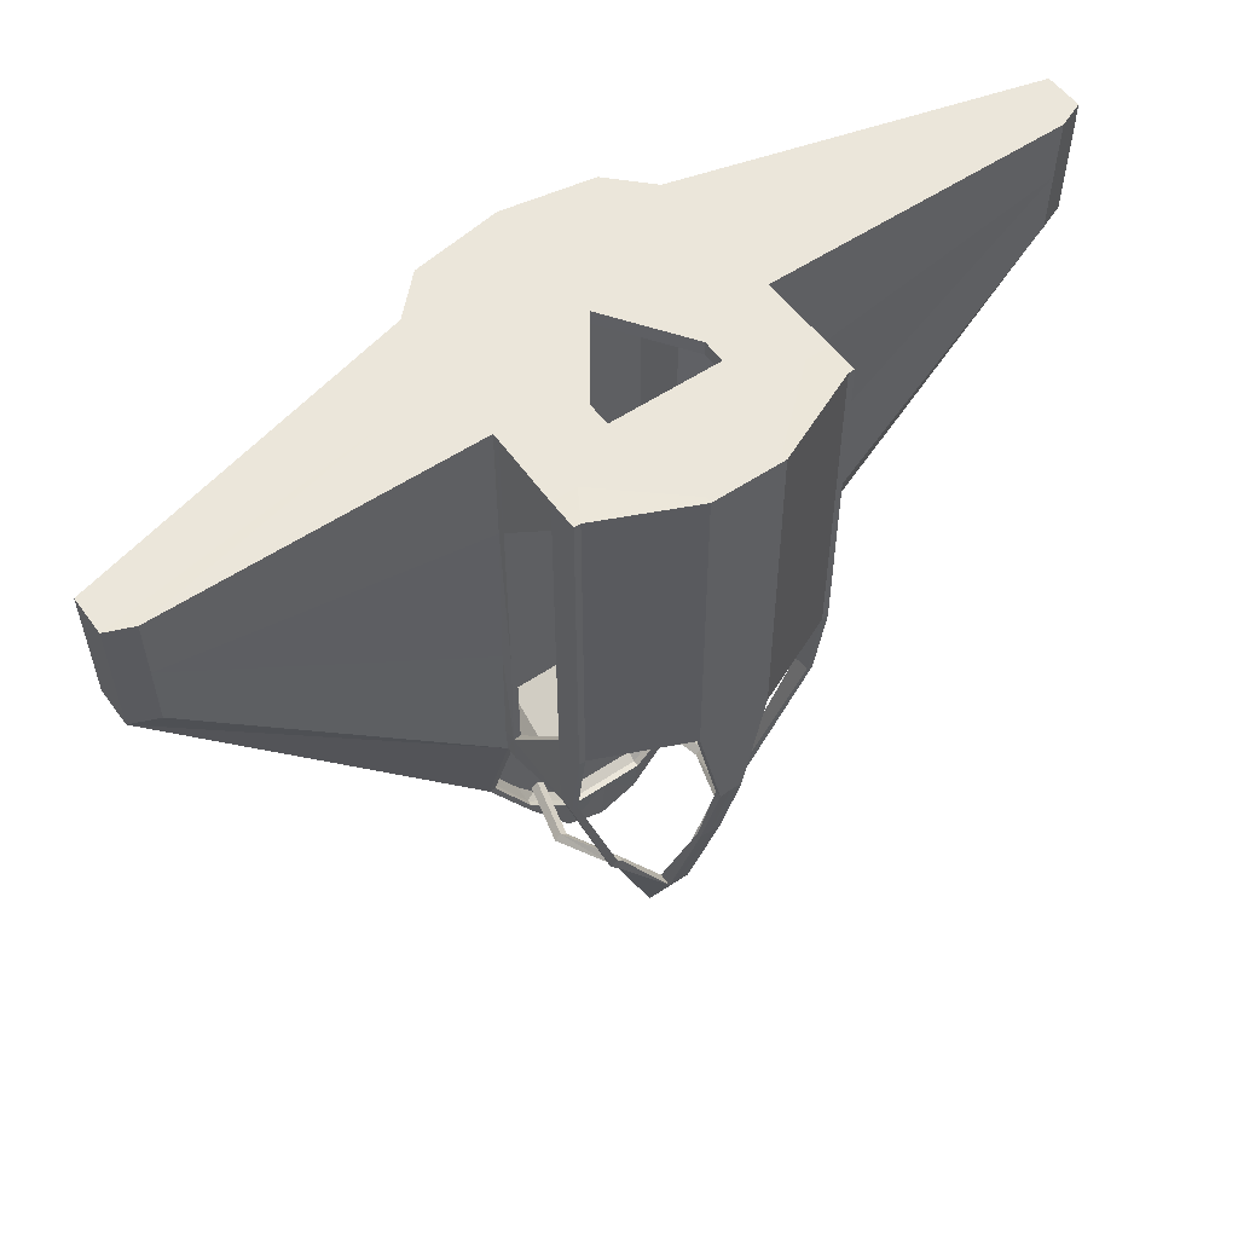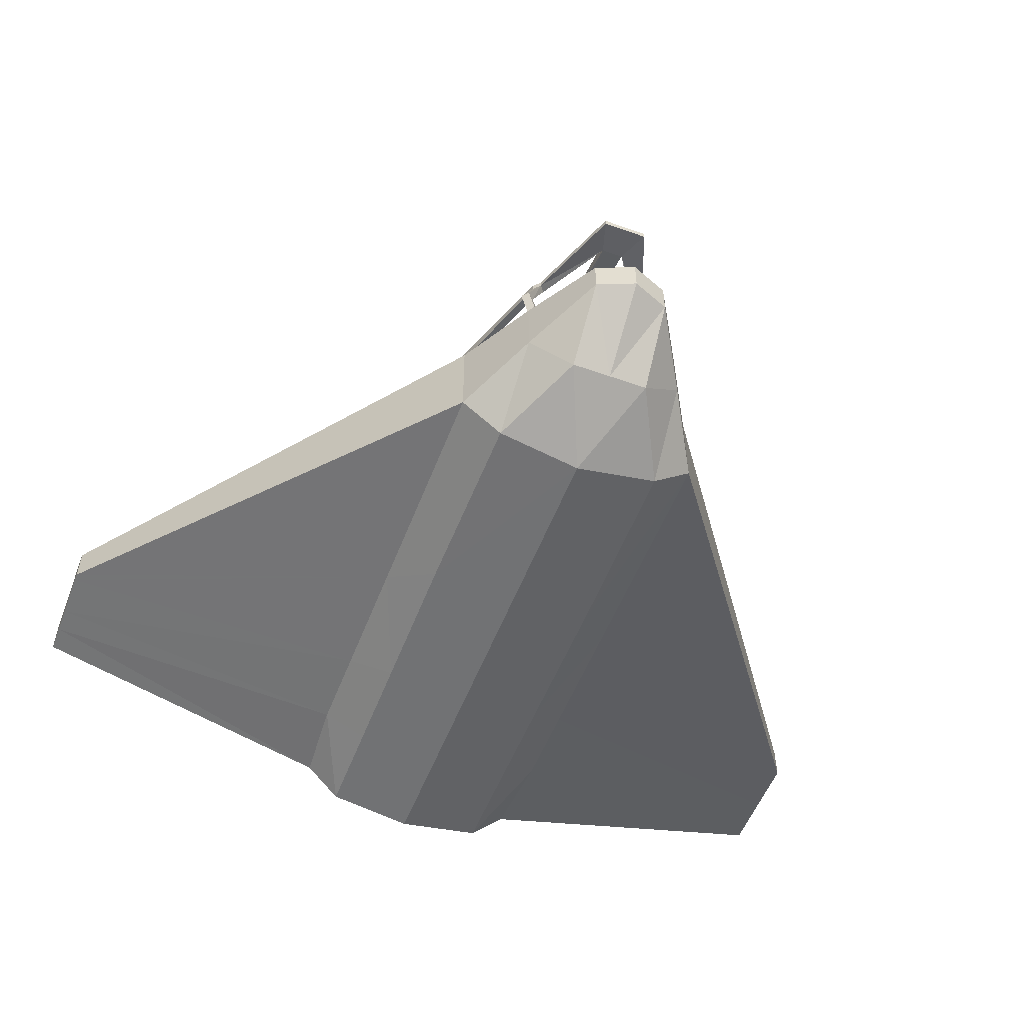
<metadata>
{"format":"obj","ext":"obj","renderer":"f3d","projection":"perspective","resolution":1024,"background":"white","views":[{"elev":54.8,"azim":144.6,"up":"+Z"},{"elev":-53.5,"azim":159.3,"up":"+Y"}]}
</metadata>
<code>
v -1.044 0.795 0.6779
v -1.014 0.795 -0.4787
v -0.8516 0.1108 -0.2479
v -0.8823 0.1108 1.086
v -0.6847 0.795 0.6543
v -0.6847 0.795 -0.2162
v -0.6847 0.1108 0.01451
v -0.6847 0.1108 1.062
v -0.467 0.795 -1.235
v -0.3487 0.1108 -0.5713
v -0.3487 0.795 -0.9593
v -0.3048 0.1108 -1.004
v 0 0.1108 -1.027
v 1.044 0.795 0.6779
v 1.014 0.795 -0.4787
v 0.8516 0.1108 -0.2479
v 0.8823 0.1108 1.086
v 0 0.1108 -0.5713
v 0 0.795 -0.9593
v 0.6847 0.795 0.6543
v 0.6847 0.795 -0.2162
v 0.6847 0.1108 0.01451
v 0.6847 0.1108 1.062
v 0 0.795 -1.45
v 0.467 0.795 -1.235
v 0.3487 0.1108 -0.5713
v 0.3487 0.795 -0.9593
v 0.3048 0.1108 -1.004
f 4 5 1
f 7 5 8
f 1 6 2
f 11 18 19
f 19 9 11
f 11 2 6
f 10 6 7
f 12 2 9
f 3 1 2
f 24 12 9
f 20 17 14
f 20 22 23
f 21 14 15
f 18 27 19
f 19 25 24
f 15 27 21
f 26 21 27
f 28 15 16
f 14 16 15
f 28 24 25
f 4 8 5
f 7 6 5
f 1 5 6
f 11 10 18
f 19 24 9
f 11 9 2
f 10 11 6
f 12 3 2
f 3 4 1
f 24 13 12
f 20 23 17
f 20 21 22
f 21 20 14
f 18 26 27
f 19 27 25
f 15 25 27
f 26 22 21
f 28 25 15
f 14 17 16
f 28 13 24
v -0.1854 1.734 -1.683
v -0.6696 1.284 -1.022
v -0.09119 1.801 -1.391
v -0.7216 1.284 -0.9691
v -0.6696 1.284 -0.9185
v -0.6142 1.284 -0.9691
v -0.5511 1.734 -0.8328
v -0.4988 1.734 -0.7752
v -0.5511 1.788 -0.8328
v -0.4988 1.788 -0.7752
v -0.1854 1.788 -1.683
v -0.09119 1.914 -1.391
v -0.09119 2.413 0.6504
v -0.09119 2.468 0.6556
v -0.09119 2.231 -0.1705
v -0.09119 2.268 -0.167
v -0.2853 2.398 1.528
v -0.2853 2.452 1.539
v -1.053 1.894 0.7837
v -1.003 1.894 0.7739
v -1.003 2.03 0.7935
v -1.053 2.03 0.7837
v -0.4988 1.788 -0.8864
v -0.4988 1.734 -0.8864
v -0.4511 1.734 -0.8328
v -0.4511 1.788 -0.8328
v -0.2853 2.398 4.034
v -1.053 2.133 1.528
v -1.053 1.894 1.528
v -1.003 1.894 1.528
v -1.003 2.133 1.532
v -1.003 1.894 4.034
v -0.8585 0.5908 0.8556
v -1.003 1.227 0.8236
v -1.003 1.265 4.034
v -1.003 0.8807 0.8236
v -1.043 0.8808 4.034
v -1.003 1.227 0.5742
v -1.053 1.227 0.5742
v -1.003 0.8692 0.5742
v -1.053 0.9191 -0.4247
v -0.8585 0.5908 4.034
v -1.053 0.5908 -0.4247
v -0.8585 0.5908 0.5742
v -0.3163 0.8692 -1.677
v -0.3163 0.5908 -1.677
v -0.8585 0.1631 4.034
v -0.8585 0.1631 0.8556
v -0.8585 0.1631 0.5742
v -0.7085 -0.1263 -0.4247
v -0.7085 0.1631 4.034
v -0.4344 1.42 4.034
v -0.4344 1.603 4.034
v -0.216 2.079 4.034
v -0.8585 0.1631 -0.4247
v -0.7085 0.1631 0.8522
v -0.2853 2.397 4.151
v -0.216 2.079 4.151
v -1.053 2.133 4.155
v -1.053 1.894 4.151
v -1.003 2.133 4.155
v -0.8585 1.894 4.151
v -0.2853 2.452 4.151
v -0.7085 0.1631 4.151
v -0.7085 0.5908 4.151
v -0.7085 0.7947 4.151
v -0.7085 1.265 4.151
v -0.7085 1.894 4.151
v -0.4344 1.42 4.151
v -0.4344 1.603 4.151
v -0.7085 -0.1263 4.151
v -1.053 0.1631 -0.4247
v -0.3288 0.1631 -1.158
v -1.003 0.1705 4.151
v -0.4988 0.5811 -1.022
v -0.5508 0.5811 -0.9691
v -0.4988 0.5811 -0.9185
v -0.4435 0.5811 -0.9691
v -0.7085 0.5908 4.034
v -0.7085 0.8805 4.034
v -0.7085 1.265 4.034
v -0.7085 1.96 4.034
v -1.003 1.227 1.734
v -1.003 0.8808 1.734
v -0.8585 0.5908 1.734
v -0.8585 0.1631 1.734
v -0.7085 0.1631 1.734
v -3.484 1.265 3.183
v -3.69 1.181 3.182
v -3.492 1.265 4.152
v -3.698 1.181 4.15
v -3.69 1.031 3.182
v -3.698 1.031 4.15
v -3.691 0.8775 3.182
v -1.053 1.227 1.734
v -1.044 1.265 3.151
v -3.698 0.8775 4.15
v -1.044 1.265 4.151
v -3.694 1.181 3.665
v -3.488 1.265 3.667
v -3.696 1.031 3.907
v -0.7154 -0.1263 2.451
v -1.561 0.824 4.151
v -1.561 0.6311 4.151
v -0.8585 0.1631 3.151
v -0.2853 2.398 3.783
v -1.003 1.894 3.868
v -1.003 1.265 3.151
v -1.003 0.8808 3.151
v -0.8585 0.5908 3.151
v -0.7085 0.1631 3.151
v -1.003 2.133 3.868
v -1.053 2.133 3.868
v -0.2853 2.452 3.868
v -1.053 1.894 3.868
v -1.062 1.227 0.8141
v -3.691 1.181 3.251
v -3.485 1.265 3.253
v -3.694 1.031 3.665
v -3.696 1.181 3.907
v -3.49 1.265 3.909
v -3.691 1.031 3.251
v -1.003 1.325 0.5733
v -1.053 1.325 0.5742
v -1.062 1.325 0.8141
v -1.003 1.325 0.8227
v -1.003 1.325 4.034
v -0.4649 1.675 4.034
v -1.045 1.325 3.219
v -0.7085 1.325 4.151
v -0.4677 1.639 4.151
v -0.7085 1.331 4.034
v -1.044 1.325 4.151
v -1.003 1.325 3.219
v -1.003 1.325 1.734
v -1.045 1.325 1.734
v -0.6878 0.5908 -1.051
v -0.6878 0.9191 -1.051
v -0.6878 0.395 -1.051
v -0.3163 0.9191 -1.326
v -0.8585 0.5908 -0.4247
v -0.3288 0.5908 -1.158
v -0.3288 0.0848 -1.158
v -1.053 0.1631 2.687
v -3.694 0.8775 3.665
v -0.7204 -0.1263 1.203
v -1.053 0.1631 1.612
v -3.691 0.8775 3.251
v -0.7119 -0.1263 3.301
v -3.696 0.8775 3.907
v -1.053 0.1668 3.419
v -1.003 0.9191 -0.4247
v -0.6878 0.9191 -0.9741
v -1.003 0.8692 -0.4247
v -0.5489 0.1631 -0.8532
v -0.5489 0.5908 -0.8532
v -0.6878 0.8692 -0.9741
v -0.3163 0.8692 -1.326
v 0 1.788 -1.683
v 0.1854 1.734 -1.683
v 0.6696 1.284 -1.022
v 0 1.914 -1.391
v 0.09119 1.801 -1.391
v 0 2.268 -0.1726
v 0 2.214 -0.1726
v 0 1.734 -1.683
v 0 1.801 -1.391
v 0.7216 1.284 -0.9691
v 0.6696 1.284 -0.9185
v 0.6142 1.284 -0.9691
v 0.5511 1.734 -0.8328
v 0.4988 1.734 -0.7752
v 0.5511 1.788 -0.8328
v 0.4988 1.788 -0.7752
v 0.1854 1.788 -1.683
v 0.09119 1.914 -1.391
v 0 2.466 0.6641
v 0.09119 2.413 0.6504
v 0 2.412 0.6641
v 0.09119 2.468 0.6556
v 0.09119 2.231 -0.1705
v 0.09119 2.268 -0.167
v 0.2853 2.398 1.528
v 0 2.452 1.539
v 0 2.398 1.081
v 0.2853 2.452 1.539
v 1.053 1.894 0.7837
v 1.003 1.894 0.7739
v 1.003 2.03 0.7935
v 1.053 2.03 0.7837
v 0.4988 1.788 -0.8864
v 0.4988 1.734 -0.8864
v 0.4511 1.734 -0.8328
v 0.4511 1.788 -0.8328
v 0.2853 2.398 4.034
v 0 2.398 4.034
v 1.053 2.133 1.528
v 1.053 1.894 1.528
v 1.003 1.894 1.528
v 1.003 2.133 1.532
v 1.003 1.894 4.034
v 0.8585 0.5908 0.8556
v 1.003 1.227 0.8236
v 1.003 1.265 4.034
v 1.003 0.8807 0.8236
v 1.043 0.8808 4.034
v 1.003 1.227 0.5742
v 1.053 1.227 0.5742
v 1.003 0.8692 0.5742
v 1.053 0.9191 -0.4247
v 0.8585 0.5908 4.034
v 1.053 0.5908 -0.4247
v 0.8585 0.5908 0.5742
v 0.3163 0.8692 -1.677
v 0.3163 0.5908 -1.677
v 0.8585 0.1631 4.034
v 0.8585 0.1631 0.8556
v 0.8585 0.1631 0.5742
v 0.7085 -0.1263 -0.4247
v 0.7085 0.1631 4.034
v 0.4344 1.42 4.034
v 0.4344 1.603 4.034
v 0.216 2.079 4.034
v 0 0.1631 4.034
v 0 2.079 4.034
v 0 -0.2468 -0.3936
v 0.8585 0.1631 -0.4247
v 0.7085 0.1631 0.8522
v 0 0.1631 -0.3936
v 0 0.1631 0.8567
v 0 2.397 4.151
v 0 2.079 4.151
v 0.2853 2.397 4.151
v 0.216 2.079 4.151
v 0 2.452 4.151
v 1.053 2.133 4.155
v 1.053 1.894 4.151
v 1.003 2.133 4.155
v 0.8585 1.894 4.151
v 0.2853 2.452 4.151
v 0.7085 0.1631 4.151
v 0.7085 0.5908 4.151
v 0.7085 0.7947 4.151
v 0.7085 1.265 4.151
v 0.7085 1.894 4.151
v 0.4344 1.42 4.151
v 0.4344 1.603 4.151
v 0 0.1631 4.151
v 0.7085 -0.1263 4.151
v 0 -0.2468 4.151
v 1.053 0.1631 -0.4247
v 0.3288 0.1631 -1.158
v 1.003 0.1705 4.151
v 0.4988 0.5811 -1.022
v 0.5508 0.5811 -0.9691
v 0.4988 0.5811 -0.9185
v 0.4435 0.5811 -0.9691
v 0.7085 0.5908 4.034
v 0.7085 0.8805 4.034
v 0.7085 1.265 4.034
v 0.7085 1.96 4.034
v 0 0.591 4.034
v 0 0.5908 4.151
v 0 0.7951 4.034
v 0 0.7947 4.151
v 0 1.604 4.034
v 0 1.603 4.151
v 1.003 1.227 1.734
v 1.003 0.8808 1.734
v 0.8585 0.5908 1.734
v 0.8585 0.1631 1.734
v 0.7085 0.1631 1.734
v 0 0.1631 1.734
v 3.484 1.265 3.183
v 3.69 1.181 3.182
v 3.492 1.265 4.152
v 3.698 1.181 4.15
v 3.69 1.031 3.182
v 3.698 1.031 4.15
v 3.691 0.8775 3.182
v 1.053 1.227 1.734
v 1.044 1.265 3.151
v 3.698 0.8775 4.15
v 1.044 1.265 4.151
v 3.694 1.181 3.665
v 3.488 1.265 3.667
v 3.696 1.031 3.907
v 0.7154 -0.1263 2.451
v 0 -0.2468 2.451
v 1.561 0.824 4.151
v 1.561 0.6311 4.151
v 0 2.398 3.783
v 0.8585 0.1631 3.151
v 0 0.1631 3.151
v 0.2853 2.398 3.783
v 1.003 1.894 3.868
v 1.003 1.265 3.151
v 1.003 0.8808 3.151
v 0.8585 0.5908 3.151
v 0.7085 0.1631 3.151
v 1.003 2.133 3.868
v 1.053 2.133 3.868
v 0 2.452 3.868
v 0.2853 2.452 3.868
v 1.053 1.894 3.868
v 1.062 1.227 0.8141
v 3.691 1.181 3.251
v 3.485 1.265 3.253
v 3.694 1.031 3.665
v 3.696 1.181 3.907
v 3.49 1.265 3.909
v 3.691 1.031 3.251
v 1.003 1.325 0.5733
v 1.053 1.325 0.5742
v 1.062 1.325 0.8141
v 1.003 1.325 0.8227
v 1.003 1.325 4.034
v 0.4649 1.675 4.034
v 1.045 1.325 3.219
v 0.7085 1.325 4.151
v 0.4677 1.639 4.151
v 0.7085 1.331 4.034
v 0 1.797 4.151
v 0 1.824 4.034
v 1.044 1.325 4.151
v 1.003 1.325 3.219
v 1.003 1.325 1.734
v 1.045 1.325 1.734
v 0 0.8692 -1.806
v 0 0.5908 -1.806
v 0.6878 0.5908 -1.051
v 0.6878 0.9191 -1.051
v 0.6878 0.395 -1.051
v 0.3163 0.9191 -1.326
v 0 0.9191 -1.326
v 0.8585 0.5908 -0.4247
v 0.3288 0.5908 -1.158
v 0 0.5908 -1.158
v 0.3288 0.0848 -1.158
v 0 0.1631 -1.158
v 0 0.0848 -1.158
v 1.053 0.1631 2.687
v 3.694 0.8775 3.665
v 0.7204 -0.1263 1.203
v 0 -0.2468 1.203
v 1.053 0.1631 1.612
v 3.691 0.8775 3.251
v 0.7119 -0.1263 3.301
v 0 -0.2468 3.301
v 3.696 0.8775 3.907
v 1.053 0.1668 3.419
v 1.003 0.9191 -0.4247
v 0.6878 0.9191 -0.9741
v 1.003 0.8692 -0.4247
v 0.5489 0.1631 -0.8532
v 0.5489 0.5908 -0.8532
v 0 0.1631 -0.8402
v 0.6878 0.8692 -0.9741
v 0.3163 0.8692 -1.326
v 0 0.8692 -1.326
f 167 74 171
f 43 40 31
f 40 192 190
f 158 126 95
f 31 52 29
f 31 54 53
f 29 187 194
f 187 40 190
f 194 31 29
f 41 44 43
f 193 41 43
f 42 192 44
f 49 58 48
f 56 49 50
f 37 47 50
f 50 38 37
f 45 42 41
f 193 31 195
f 213 41 207
f 51 40 39
f 52 39 29
f 34 52 53
f 42 212 205
f 320 55 134
f 140 91 142
f 57 50 47
f 320 45 213
f 162 63 136
f 112 61 64
f 63 137 136
f 64 66 62
f 137 70 138
f 113 76 61
f 76 115 84
f 72 64 61
f 91 331 142
f 61 77 72
f 126 149 118
f 149 119 118
f 107 252 79
f 53 38 36
f 54 37 38
f 51 35 37
f 35 33 36
f 35 30 32
f 45 59 46
f 139 301 115
f 351 86 159
f 75 139 133
f 291 92 276
f 84 257 83
f 84 77 76
f 36 47 35
f 115 258 84
f 175 122 100
f 86 259 85
f 89 88 90
f 89 85 91
f 126 94 95
f 85 96 86
f 97 95 94
f 94 132 93
f 93 102 92
f 92 102 99
f 94 93 291
f 159 96 158
f 99 276 92
f 85 263 91
f 87 140 141
f 33 104 105
f 30 104 32
f 34 105 106
f 34 103 30
f 71 166 165
f 224 82 55
f 55 110 60
f 81 160 156
f 80 109 81
f 292 107 108
f 107 75 70
f 108 70 65
f 63 108 65
f 155 109 63
f 352 82 253
f 98 294 295
f 114 138 133
f 143 58 135
f 162 124 157
f 158 96 90
f 88 141 143
f 145 128 146
f 124 128 149
f 55 135 134
f 75 138 70
f 177 317 377
f 133 115 114
f 137 113 112
f 111 137 112
f 57 141 56
f 141 59 56
f 142 212 46
f 140 46 59
f 62 112 64
f 79 322 139
f 130 175 174
f 117 146 116
f 152 66 67
f 154 57 58
f 153 67 144
f 154 66 151
f 161 143 157
f 127 149 128
f 144 116 146
f 154 48 58
f 47 153 57
f 62 153 154
f 48 152 47
f 126 157 124
f 135 157 143
f 81 352 294
f 60 160 155
f 156 110 82
f 98 158 95
f 98 351 159
f 135 155 162
f 164 124 157
f 163 157 162
f 136 163 162
f 163 62 154
f 164 154 153
f 153 123 164
f 134 58 45
f 34 36 33
f 73 358 74
f 165 73 74
f 71 167 100
f 73 363 357
f 78 167 171
f 72 83 169
f 183 170 184
f 68 180 66
f 292 97 293
f 98 80 81
f 38 48 36
f 366 101 368
f 385 101 183
f 369 74 358
f 254 171 369
f 125 132 121
f 119 129 121
f 150 117 120
f 145 147 127
f 148 147 129
f 117 67 69
f 130 373 317
f 176 120 122
f 150 173 147
f 102 178 179
f 177 172 130
f 122 71 100
f 254 174 78
f 100 174 175
f 99 179 177
f 99 377 278
f 121 178 125
f 173 129 147
f 69 66 180
f 69 181 166
f 166 168 73
f 68 169 182
f 257 183 83
f 83 184 169
f 185 169 184
f 185 180 182
f 168 185 186
f 168 388 363
f 366 186 170
f 170 185 184
f 172 176 175
f 173 179 178
f 131 118 119
f 121 131 119
f 123 146 128
f 120 69 71
f 361 243 359
f 204 209 191
f 204 192 210
f 312 348 272
f 220 191 188
f 191 222 204
f 187 188 194
f 187 204 203
f 194 191 195
f 210 206 209
f 193 206 207
f 192 208 210
f 217 227 228
f 217 225 218
f 201 215 199
f 218 202 217
f 208 211 206
f 191 193 195
f 206 213 207
f 204 219 203
f 203 220 188
f 198 220 189
f 208 212 214
f 223 320 323
f 329 268 266
f 218 226 215
f 211 320 213
f 354 232 345
f 230 297 233
f 326 232 325
f 235 233 231
f 326 239 234
f 245 298 230
f 245 300 299
f 241 233 237
f 331 268 332
f 246 230 241
f 339 312 304
f 339 305 338
f 286 252 290
f 202 221 200
f 201 222 202
f 199 219 201
f 199 197 196
f 189 199 196
f 211 228 227
f 301 328 300
f 262 351 349
f 328 244 321
f 269 291 276
f 256 257 258
f 246 256 245
f 215 200 199
f 300 258 301
f 374 308 375
f 262 259 260
f 265 266 267
f 261 266 268
f 271 312 272
f 261 273 267
f 272 274 271
f 271 319 318
f 270 281 319
f 269 277 281
f 291 271 293
f 273 349 348
f 276 277 269
f 263 261 268
f 329 264 330
f 197 283 196
f 283 189 196
f 198 284 197
f 282 198 189
f 360 240 359
f 224 251 253
f 223 289 251
f 350 250 346
f 288 249 250
f 286 290 292
f 244 286 239
f 239 287 234
f 232 287 288
f 345 288 350
f 352 251 346
f 294 275 295
f 327 299 321
f 227 333 324
f 310 354 347
f 267 348 353
f 330 265 333
f 314 335 336
f 314 310 339
f 223 324 229
f 244 327 321
f 317 376 377
f 300 321 299
f 298 326 297
f 296 326 325
f 226 330 333
f 228 330 225
f 212 332 214
f 214 329 228
f 231 297 296
f 248 322 252
f 374 316 372
f 336 303 302
f 342 235 341
f 344 226 343
f 343 236 342
f 344 235 231
f 333 353 347
f 339 313 314
f 334 302 236
f 216 344 227
f 343 215 226
f 231 343 334
f 342 216 215
f 347 312 310
f 347 324 333
f 352 250 294
f 229 350 289
f 289 346 251
f 348 275 272
f 275 351 295
f 324 345 229
f 356 310 309
f 347 355 354
f 355 325 354
f 355 231 296
f 344 356 343
f 343 309 334
f 323 227 324
f 198 200 221
f 358 242 243
f 242 359 243
f 361 240 279
f 363 242 357
f 247 361 279
f 255 241 364
f 365 383 384
f 237 380 382
f 274 292 293
f 249 275 250
f 216 202 200
f 280 366 368
f 385 280 368
f 369 243 367
f 254 367 247
f 311 319 281
f 315 305 307
f 303 340 306
f 337 335 313
f 337 338 315
f 236 303 238
f 373 316 317
f 375 306 340
f 340 371 375
f 281 378 311
f 376 370 379
f 240 308 279
f 254 372 373
f 279 372 247
f 277 379 281
f 377 277 278
f 378 307 311
f 315 371 337
f 235 238 380
f 381 238 360
f 360 362 381
f 364 237 382
f 257 383 385
f 384 255 364
f 364 386 384
f 380 386 382
f 386 362 387
f 388 362 363
f 366 387 388
f 365 386 387
f 370 375 371
f 371 379 370
f 304 318 305
f 307 318 319
f 336 309 314
f 238 306 240
f 167 165 74
f 43 44 40
f 40 44 192
f 158 161 126
f 31 53 52
f 31 40 54
f 29 39 187
f 187 39 40
f 194 195 31
f 41 42 44
f 193 207 41
f 42 205 192
f 49 59 58
f 56 59 49
f 37 35 47
f 50 49 38
f 45 46 42
f 193 43 31
f 213 45 41
f 51 54 40
f 52 51 39
f 34 30 52
f 42 46 212
f 320 224 55
f 140 89 91
f 57 56 50
f 320 134 45
f 162 155 63
f 112 113 61
f 63 65 137
f 64 68 66
f 137 65 70
f 113 114 76
f 76 114 115
f 72 68 64
f 91 263 331
f 61 76 77
f 126 124 149
f 149 148 119
f 107 290 252
f 53 54 38
f 54 51 37
f 51 52 35
f 35 32 33
f 35 52 30
f 45 58 59
f 139 322 301
f 351 260 86
f 75 79 139
f 291 93 92
f 84 258 257
f 84 83 77
f 36 48 47
f 115 301 258
f 175 176 122
f 86 260 259
f 89 87 88
f 89 90 85
f 126 131 94
f 85 90 96
f 97 98 95
f 94 131 132
f 93 132 102
f 291 293 94
f 97 94 293
f 159 86 96
f 99 278 276
f 85 259 263
f 87 89 140
f 33 32 104
f 30 103 104
f 34 33 105
f 34 106 103
f 71 69 166
f 224 253 82
f 55 82 110
f 81 109 160
f 80 108 109
f 108 80 292
f 292 290 107
f 107 79 75
f 108 107 70
f 63 109 108
f 155 160 109
f 352 156 82
f 98 81 294
f 114 113 138
f 143 57 58
f 162 136 124
f 90 88 161
f 161 158 90
f 88 87 141
f 145 127 128
f 124 123 128
f 55 60 135
f 75 133 138
f 177 130 317
f 133 139 115
f 137 138 113
f 111 136 137
f 57 143 141
f 141 140 59
f 142 331 212
f 140 142 46
f 62 111 112
f 79 252 322
f 130 172 175
f 117 145 146
f 152 151 66
f 154 153 57
f 153 152 67
f 154 62 66
f 161 88 143
f 127 148 149
f 144 67 116
f 154 151 48
f 47 152 153
f 62 144 153
f 48 151 152
f 126 161 157
f 135 162 157
f 81 156 352
f 60 110 160
f 156 160 110
f 98 159 158
f 98 295 351
f 135 60 155
f 164 123 124
f 163 164 157
f 136 111 163
f 163 111 62
f 164 163 154
f 153 144 123
f 134 135 58
f 34 53 36
f 73 357 358
f 165 166 73
f 71 165 167
f 73 168 363
f 78 100 167
f 72 77 83
f 183 101 170
f 68 182 180
f 292 80 97
f 98 97 80
f 38 49 48
f 366 170 101
f 385 368 101
f 369 171 74
f 254 78 171
f 125 102 132
f 119 148 129
f 150 145 117
f 145 150 147
f 148 127 147
f 117 116 67
f 130 174 373
f 176 150 120
f 150 176 173
f 102 125 178
f 177 179 172
f 122 120 71
f 254 373 174
f 100 78 174
f 99 102 179
f 99 177 377
f 121 129 178
f 173 178 129
f 69 67 66
f 69 180 181
f 166 181 168
f 68 72 169
f 257 385 183
f 83 183 184
f 185 182 169
f 185 181 180
f 168 181 185
f 168 186 388
f 366 388 186
f 170 186 185
f 172 173 176
f 173 172 179
f 131 126 118
f 121 132 131
f 123 144 146
f 120 117 69
f 361 367 243
f 204 210 209
f 204 190 192
f 312 353 348
f 220 221 191
f 191 221 222
f 187 203 188
f 187 190 204
f 194 188 191
f 210 208 206
f 193 209 206
f 192 205 208
f 217 216 227
f 217 228 225
f 201 218 215
f 218 201 202
f 208 214 211
f 191 209 193
f 206 211 213
f 204 222 219
f 203 219 220
f 198 221 220
f 208 205 212
f 223 224 320
f 329 332 268
f 218 225 226
f 211 323 320
f 354 325 232
f 230 298 297
f 326 234 232
f 235 237 233
f 326 327 239
f 245 299 298
f 245 256 300
f 241 230 233
f 331 263 268
f 246 245 230
f 339 310 312
f 339 304 305
f 286 248 252
f 202 222 221
f 201 219 222
f 199 220 219
f 199 200 197
f 189 220 199
f 211 214 228
f 301 322 328
f 262 260 351
f 328 248 244
f 269 270 291
f 256 255 257
f 246 255 256
f 215 216 200
f 300 256 258
f 374 279 308
f 262 261 259
f 265 264 266
f 261 267 266
f 271 318 312
f 261 262 273
f 272 275 274
f 271 270 319
f 270 269 281
f 274 293 271
f 291 270 271
f 273 262 349
f 276 278 277
f 263 259 261
f 329 266 264
f 197 284 283
f 283 282 189
f 198 285 284
f 282 285 198
f 360 238 240
f 224 223 251
f 223 229 289
f 350 288 250
f 288 287 249
f 292 249 287
f 287 286 292
f 244 248 286
f 239 286 287
f 232 234 287
f 345 232 288
f 352 253 251
f 294 250 275
f 327 298 299
f 227 226 333
f 310 325 354
f 353 265 267
f 267 273 348
f 330 264 265
f 314 313 335
f 314 309 310
f 223 323 324
f 244 239 327
f 317 316 376
f 300 328 321
f 298 327 326
f 296 297 326
f 226 225 330
f 228 329 330
f 212 331 332
f 214 332 329
f 231 233 297
f 248 328 322
f 374 370 316
f 336 335 303
f 342 236 235
f 344 227 226
f 343 334 236
f 344 341 235
f 333 265 353
f 339 338 313
f 334 336 302
f 216 341 344
f 343 342 215
f 231 344 343
f 342 341 216
f 347 353 312
f 347 354 324
f 352 346 250
f 229 345 350
f 289 350 346
f 348 349 275
f 275 349 351
f 324 354 345
f 356 347 310
f 347 356 355
f 355 296 325
f 355 344 231
f 344 355 356
f 343 356 309
f 323 211 227
f 198 197 200
f 358 357 242
f 242 360 359
f 361 359 240
f 363 362 242
f 247 367 361
f 255 246 241
f 365 280 383
f 237 235 380
f 274 249 292
f 249 274 275
f 216 217 202
f 280 365 366
f 385 383 280
f 369 358 243
f 254 369 367
f 311 307 319
f 315 338 305
f 303 335 340
f 337 340 335
f 337 313 338
f 236 302 303
f 373 372 316
f 375 308 306
f 340 337 371
f 281 379 378
f 376 316 370
f 240 306 308
f 254 247 372
f 279 374 372
f 277 376 379
f 377 376 277
f 378 315 307
f 315 378 371
f 235 236 238
f 381 380 238
f 360 242 362
f 364 241 237
f 257 255 383
f 384 383 255
f 364 382 386
f 380 381 386
f 386 381 362
f 388 387 362
f 366 365 387
f 365 384 386
f 370 374 375
f 371 378 379
f 304 312 318
f 307 305 318
f 336 334 309
f 238 303 306

</code>
